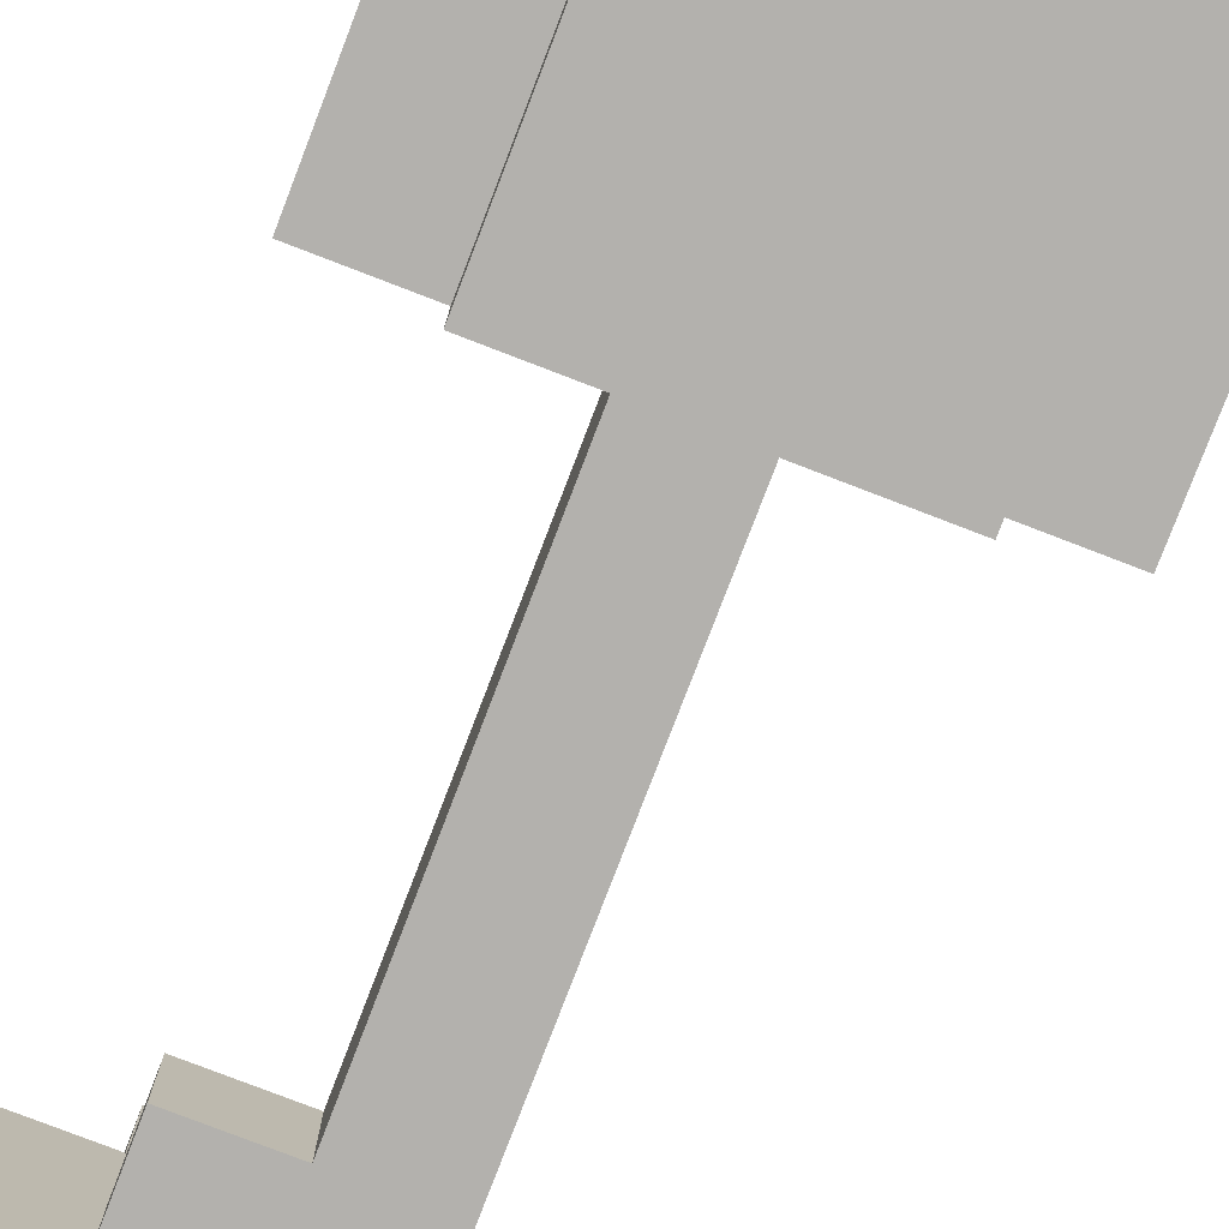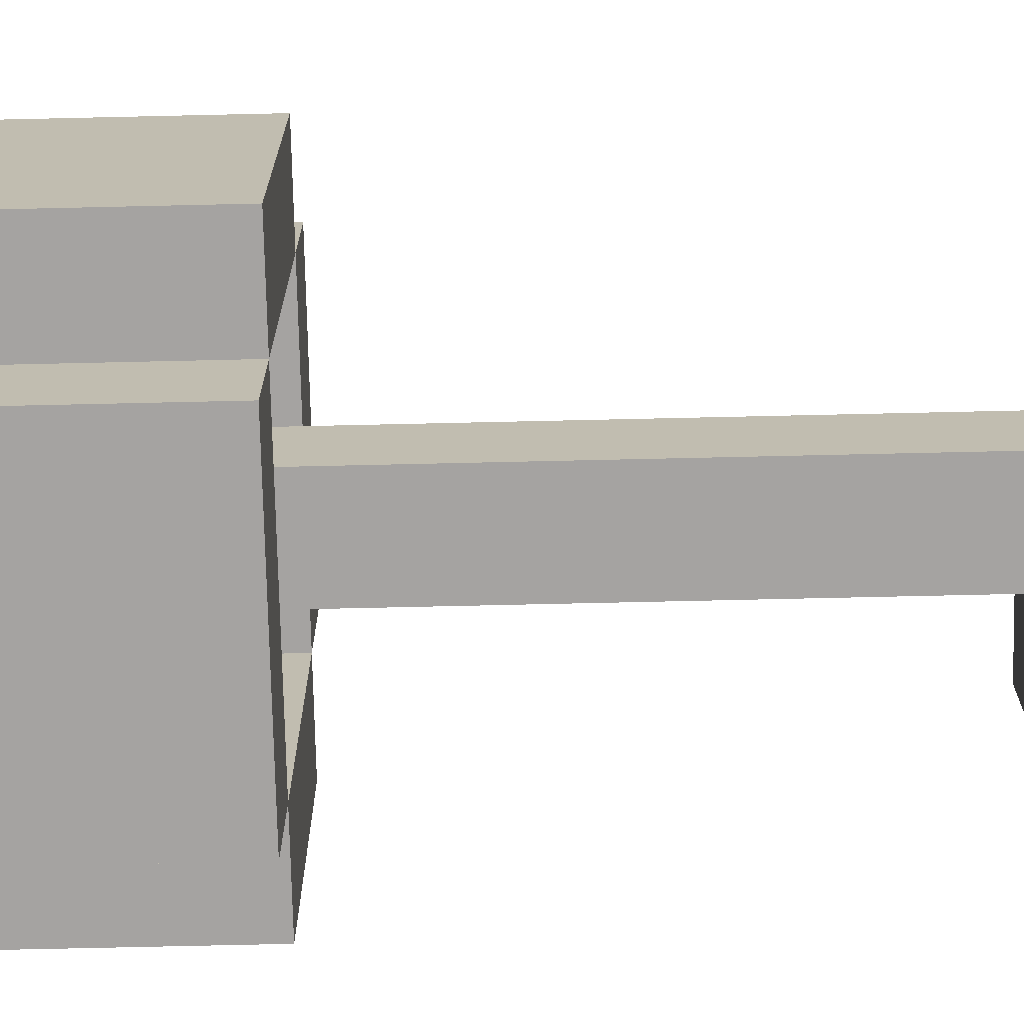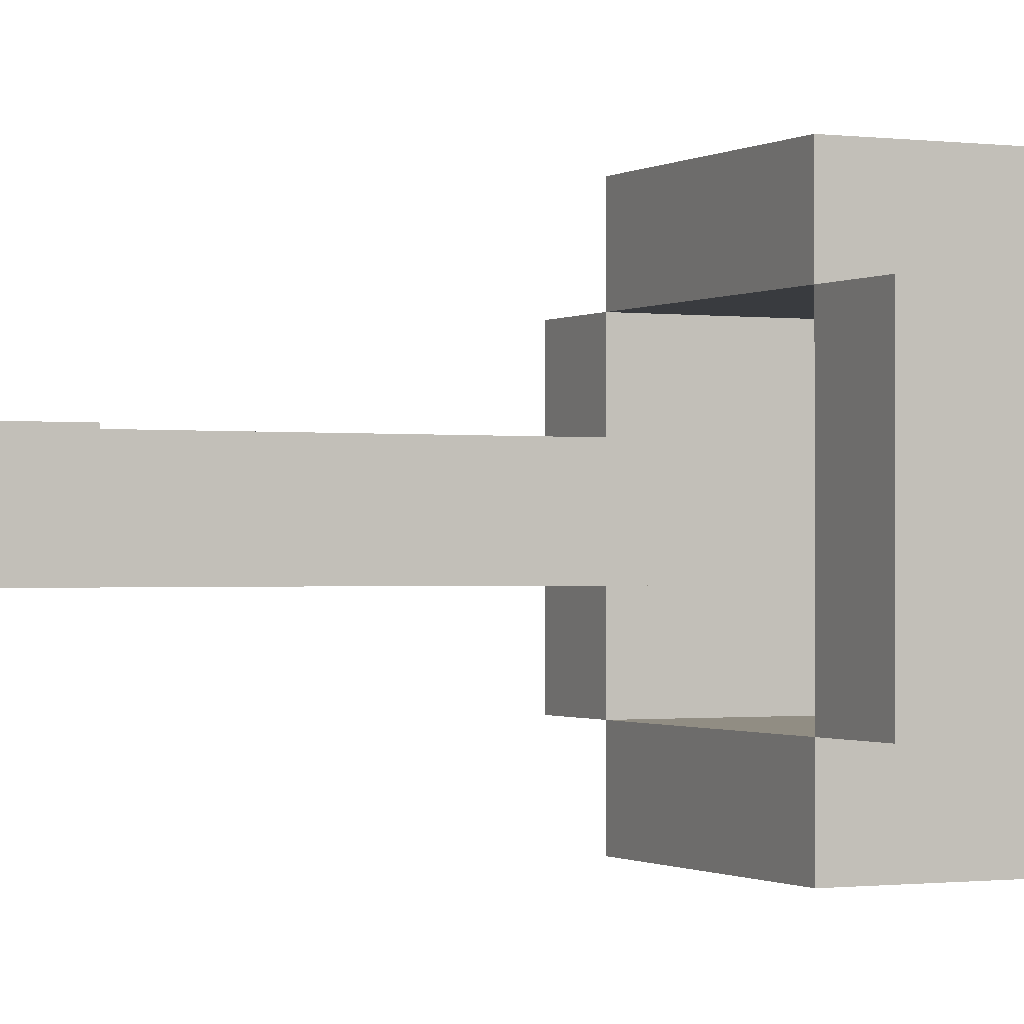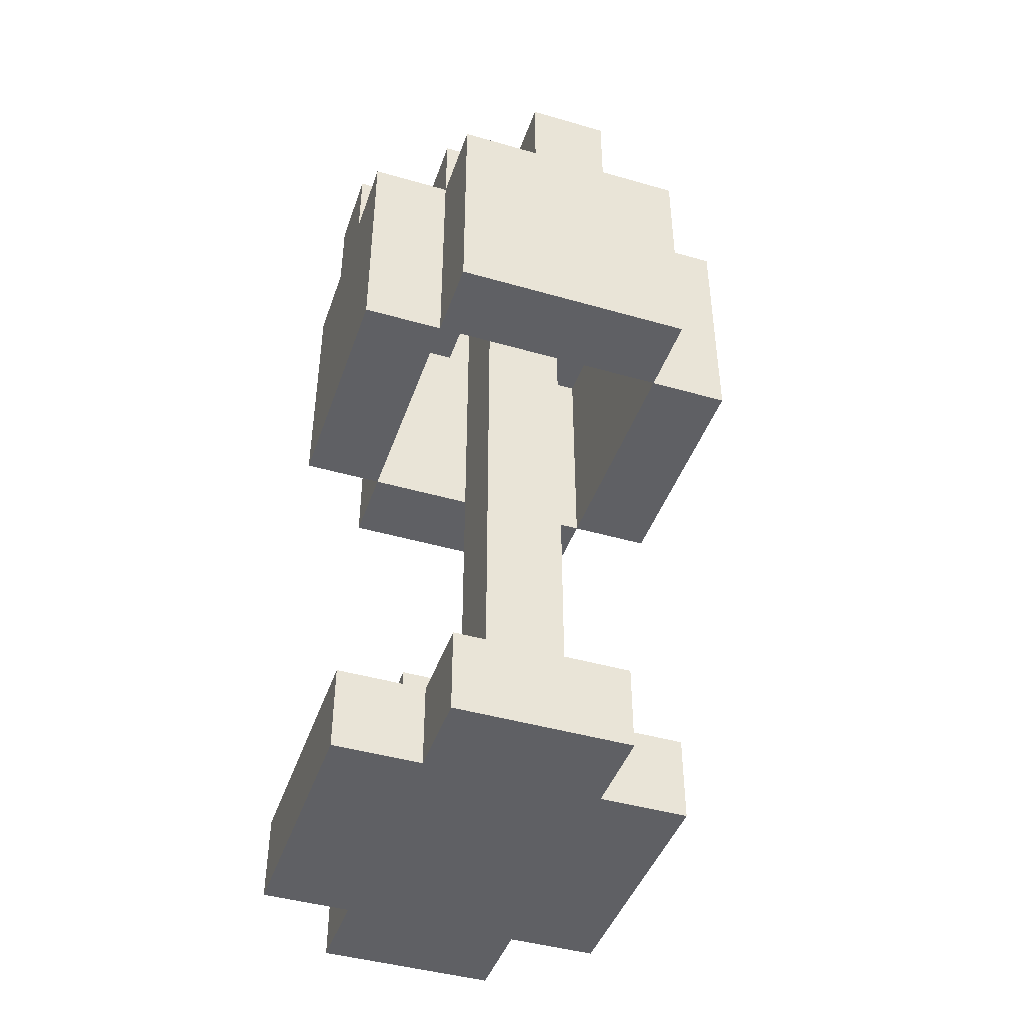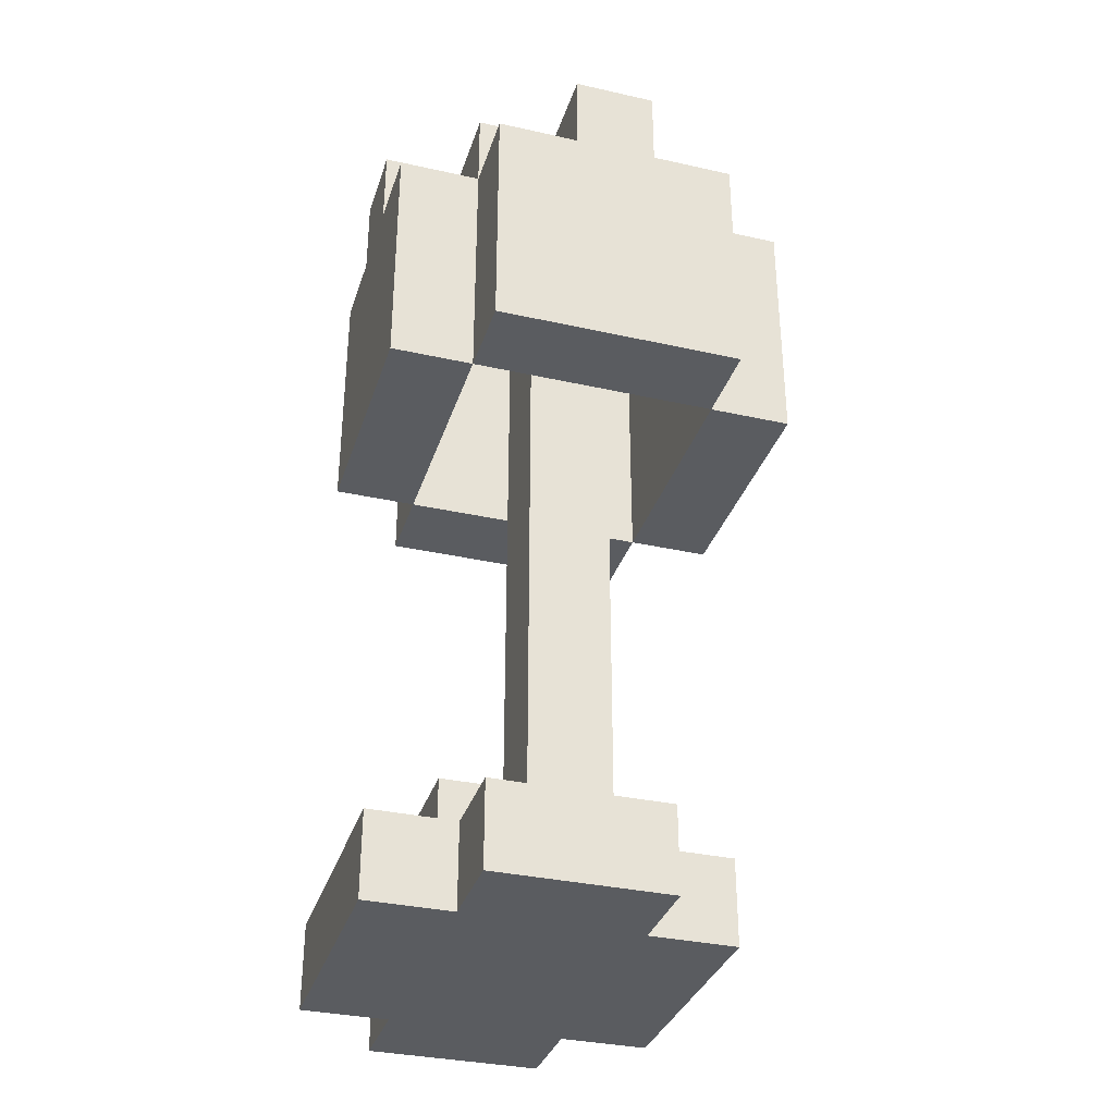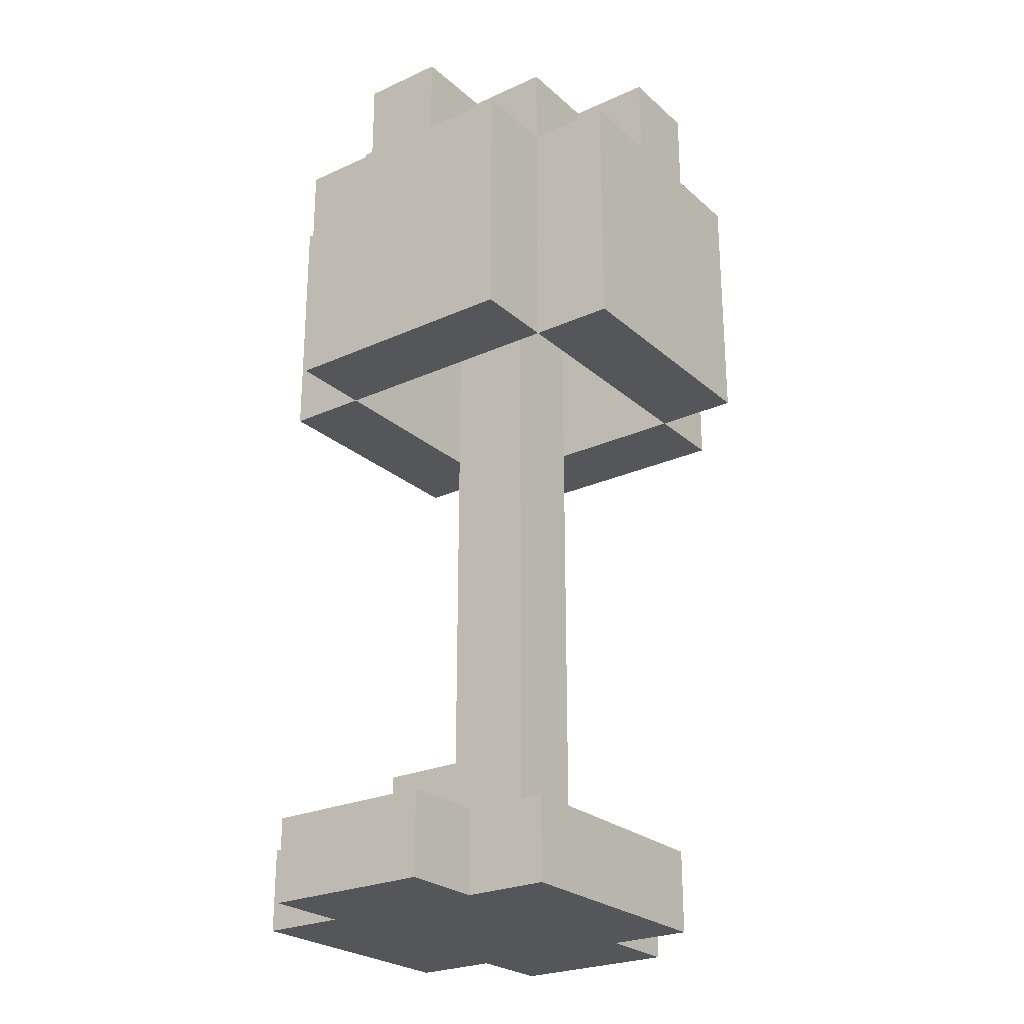
<metadata>
{"format":"obj","ext":"obj","renderer":"f3d","projection":"perspective","resolution":1024,"background":"white","views":[{"elev":-79.2,"azim":159.0,"up":"+Z"},{"elev":-73.1,"azim":-88.7,"up":"+Z"},{"elev":-0.8,"azim":64.0,"up":"+Z"},{"elev":-43.9,"azim":161.3,"up":"+Y"},{"elev":-33.9,"azim":163.1,"up":"+Y"},{"elev":-25.3,"azim":-143.9,"up":"+Y"}]}
</metadata>
<code>
g lamp
v -3 7 2
v -3 7 -1
v -3 10 2
v -3 10 1
v -3 10 -0
v -3 10 -1
v -3 11 1
v -3 11 -0
v -2 0 2
v -2 0 -1
v -2 1 2
v -2 1 -1
v -2 7 3
v -2 7 2
v -2 7 -1
v -2 7 -2
v -2 10 3
v -2 10 2
v -2 10 1
v -2 10 -0
v -2 10 -1
v -2 10 -2
v -2 11 2
v -2 11 1
v -2 11 -0
v -2 11 -1
v -1 0 3
v -1 0 2
v -1 0 -1
v -1 0 -2
v -1 1 3
v -1 1 2
v -1 1 1
v -1 1 -0
v -1 1 -1
v -1 1 -2
v -1 10 3
v -1 10 2
v -1 10 1
v -1 10 -0
v -1 10 -1
v -1 10 -2
v -1 11 3
v -1 11 2
v -1 11 1
v -1 11 -0
v -1 11 -1
v -1 11 -2
v 0 10 2
v 0 10 1
v 0 10 -0
v 0 10 -1
v 0 11 2
v 0 11 1
v 0 11 -0
v 0 11 -1
v 1 7 2
v 1 7 -1
v 1 10 2
v 1 10 1
v 1 10 -0
v 1 10 -1
v 1 11 1
v 1 11 -0
v -2 7 2
v -2 7 -1
v -2 10 2
v -2 10 1
v -2 10 -0
v -2 10 -1
v -2 11 1
v -2 11 -0
v -1 10 2
v -1 10 1
v -1 10 -0
v -1 10 -1
v -1 11 2
v -1 11 1
v -1 11 -0
v -1 11 -1
v 0 2 1
v 0 2 -0
v 0 10 3
v 0 10 2
v 0 10 1
v 0 10 -0
v 0 10 -1
v 0 10 -2
v 0 11 3
v 0 11 2
v 0 11 1
v 0 11 -0
v 0 11 -1
v 0 11 -2
v 1 0 3
v 1 0 2
v 1 0 -1
v 1 0 -2
v 1 1 3
v 1 1 2
v 1 1 1
v 1 1 -0
v 1 1 -1
v 1 1 -2
v 1 2 1
v 1 2 -0
v 1 7 3
v 1 7 2
v 1 7 -1
v 1 7 -2
v 1 10 3
v 1 10 2
v 1 10 1
v 1 10 -0
v 1 10 -1
v 1 10 -2
v 1 11 2
v 1 11 1
v 1 11 -0
v 1 11 -1
v 2 0 2
v 2 0 -1
v 2 1 2
v 2 1 -1
v 2 7 2
v 2 7 -1
v 2 10 2
v 2 10 1
v 2 10 -0
v 2 10 -1
v 2 11 1
v 2 11 -0
v -2 7 3
v -2 10 3
v -1 0 3
v -1 1 3
v -1 10 3
v -1 11 3
v 0 10 3
v 0 11 3
v 1 0 3
v 1 1 3
v 1 7 3
v 1 10 3
v -3 7 2
v -3 10 2
v -2 0 2
v -2 1 2
v -2 7 2
v -2 10 2
v -2 11 2
v -1 0 2
v -1 1 2
v -1 10 2
v -1 11 2
v 0 10 2
v 0 11 2
v 1 0 2
v 1 1 2
v 1 7 2
v 1 10 2
v 1 11 2
v 2 0 2
v 2 1 2
v 2 7 2
v 2 10 2
v -3 10 1
v -3 11 1
v -2 10 1
v -2 11 1
v -1 1 1
v -1 10 1
v -1 11 1
v 0 2 1
v 0 10 1
v 0 11 1
v 1 1 1
v 1 2 1
v 1 10 1
v 1 11 1
v 2 10 1
v 2 11 1
v -2 10 -0
v -2 11 -0
v -1 10 -0
v -1 11 -0
v 0 10 -0
v 0 11 -0
v 1 10 -0
v 1 11 -0
v -2 7 -1
v -2 10 -1
v -1 10 -1
v -1 11 -1
v 0 10 -1
v 0 11 -1
v 1 7 -1
v 1 10 -1
v -2 7 2
v -2 10 2
v -1 10 2
v -1 11 2
v 0 10 2
v 0 11 2
v 1 7 2
v 1 10 2
v -2 10 1
v -2 11 1
v -1 10 1
v -1 11 1
v 0 10 1
v 0 11 1
v 1 10 1
v 1 11 1
v -3 10 -0
v -3 11 -0
v -2 10 -0
v -2 11 -0
v -1 1 -0
v -1 10 -0
v -1 11 -0
v 0 2 -0
v 0 10 -0
v 0 11 -0
v 1 1 -0
v 1 2 -0
v 1 10 -0
v 1 11 -0
v 2 10 -0
v 2 11 -0
v -3 7 -1
v -3 10 -1
v -2 0 -1
v -2 1 -1
v -2 7 -1
v -2 10 -1
v -2 11 -1
v -1 0 -1
v -1 1 -1
v -1 10 -1
v -1 11 -1
v 0 10 -1
v 0 11 -1
v 1 0 -1
v 1 1 -1
v 1 7 -1
v 1 10 -1
v 1 11 -1
v 2 0 -1
v 2 1 -1
v 2 7 -1
v 2 10 -1
v -2 7 -2
v -2 10 -2
v -1 0 -2
v -1 1 -2
v -1 10 -2
v -1 11 -2
v 0 10 -2
v 0 11 -2
v 1 0 -2
v 1 1 -2
v 1 7 -2
v 1 10 -2
v -1 0 3
v 1 0 3
v -2 0 2
v -1 0 2
v 1 0 2
v 2 0 2
v -2 0 -1
v -1 0 -1
v 1 0 -1
v 2 0 -1
v -1 0 -2
v 1 0 -2
v -2 7 3
v 1 7 3
v -3 7 2
v -2 7 2
v 1 7 2
v 2 7 2
v -3 7 -1
v -2 7 -1
v 1 7 -1
v 2 7 -1
v -2 7 -2
v 1 7 -2
v -2 10 2
v -1 10 2
v 0 10 2
v 1 10 2
v -2 10 1
v -1 10 1
v 0 10 1
v 1 10 1
v -2 10 -0
v -1 10 -0
v 0 10 -0
v 1 10 -0
v -2 10 -1
v -1 10 -1
v 0 10 -1
v 1 10 -1
v -1 1 3
v 1 1 3
v -2 1 2
v -1 1 2
v 1 1 2
v 2 1 2
v -1 1 1
v 1 1 1
v -1 1 -0
v 1 1 -0
v -2 1 -1
v -1 1 -1
v 1 1 -1
v 2 1 -1
v -1 1 -2
v 1 1 -2
v 0 2 1
v 1 2 1
v 0 2 -0
v 1 2 -0
v -2 10 3
v -1 10 3
v 0 10 3
v 1 10 3
v -3 10 2
v -2 10 2
v -1 10 2
v 0 10 2
v 1 10 2
v 2 10 2
v -3 10 1
v -2 10 1
v 1 10 1
v 2 10 1
v -3 10 -0
v -2 10 -0
v 1 10 -0
v 2 10 -0
v -3 10 -1
v -2 10 -1
v -1 10 -1
v 0 10 -1
v 1 10 -1
v 2 10 -1
v -2 10 -2
v -1 10 -2
v 0 10 -2
v 1 10 -2
v -1 11 3
v 0 11 3
v -2 11 2
v -1 11 2
v 0 11 2
v 1 11 2
v -3 11 1
v -2 11 1
v -1 11 1
v 0 11 1
v 1 11 1
v 2 11 1
v -3 11 -0
v -2 11 -0
v -1 11 -0
v 0 11 -0
v 1 11 -0
v 2 11 -0
v -2 11 -1
v -1 11 -1
v 0 11 -1
v 1 11 -1
v -1 11 -2
v 0 11 -2
f 3 2 1
f 4 2 3
f 5 2 4
f 6 2 5
f 7 5 4
f 8 5 7
f 11 10 9
f 12 10 11
f 17 14 13
f 18 14 17
f 21 16 15
f 22 16 21
f 23 19 18
f 24 19 23
f 25 21 20
f 26 21 25
f 31 28 27
f 32 28 31
f 35 30 29
f 36 30 35
f 39 34 33
f 40 34 39
f 43 38 37
f 44 38 43
f 45 40 39
f 46 40 45
f 47 42 41
f 48 42 47
f 53 50 49
f 54 50 53
f 55 52 51
f 56 52 55
f 59 58 57
f 60 58 59
f 61 58 60
f 62 58 61
f 63 61 60
f 64 61 63
f 65 66 67
f 67 66 68
f 68 66 69
f 69 66 70
f 68 69 71
f 71 69 72
f 73 74 77
f 77 74 78
f 75 76 79
f 79 76 80
f 81 82 85
f 85 82 86
f 83 84 89
f 89 84 90
f 85 86 91
f 91 86 92
f 87 88 93
f 93 88 94
f 95 96 99
f 99 96 100
f 97 98 103
f 103 98 104
f 101 102 105
f 105 102 106
f 107 108 111
f 111 108 112
f 109 110 115
f 115 110 116
f 112 113 117
f 117 113 118
f 114 115 119
f 119 115 120
f 121 122 123
f 123 122 124
f 125 126 127
f 127 126 128
f 128 126 129
f 129 126 130
f 128 129 131
f 131 129 132
f 137 134 133
f 139 137 133
f 139 138 137
f 140 138 139
f 141 136 135
f 142 136 141
f 143 139 133
f 144 139 143
f 149 146 145
f 150 146 149
f 152 148 147
f 153 148 152
f 154 151 150
f 155 151 154
f 161 157 156
f 162 157 161
f 163 159 158
f 164 159 163
f 165 161 160
f 166 161 165
f 169 168 167
f 170 168 169
f 174 172 171
f 174 173 172
f 175 173 174
f 176 173 175
f 177 174 171
f 178 174 177
f 181 180 179
f 182 180 181
f 185 184 183
f 186 184 185
f 189 188 187
f 190 188 189
f 193 192 191
f 195 193 191
f 195 194 193
f 196 194 195
f 197 195 191
f 198 195 197
f 199 200 201
f 199 201 203
f 201 202 203
f 203 202 204
f 199 203 205
f 205 203 206
f 207 208 209
f 209 208 210
f 211 212 213
f 213 212 214
f 215 216 217
f 217 216 218
f 219 220 222
f 220 221 222
f 222 221 223
f 223 221 224
f 219 222 225
f 225 222 226
f 227 228 229
f 229 228 230
f 231 232 235
f 235 232 236
f 233 234 238
f 238 234 239
f 236 237 240
f 240 237 241
f 242 243 247
f 247 243 248
f 244 245 249
f 249 245 250
f 246 247 251
f 251 247 252
f 253 254 257
f 253 257 259
f 257 258 259
f 259 258 260
f 255 256 261
f 261 256 262
f 253 259 263
f 263 259 264
f 268 266 265
f 269 266 268
f 271 268 267
f 271 270 269
f 271 269 268
f 272 270 271
f 273 270 272
f 274 270 273
f 275 273 272
f 276 273 275
f 280 278 277
f 281 278 280
f 283 280 279
f 284 280 283
f 285 282 281
f 286 282 285
f 287 285 284
f 288 285 287
f 293 290 289
f 294 290 293
f 295 292 291
f 296 292 295
f 301 298 297
f 302 298 301
f 303 300 299
f 304 300 303
f 305 306 308
f 308 306 309
f 307 308 311
f 309 310 311
f 308 309 311
f 311 310 312
f 307 311 313
f 312 310 314
f 307 313 315
f 313 314 315
f 315 314 316
f 314 310 317
f 316 314 317
f 317 310 318
f 316 317 319
f 319 317 320
f 321 322 323
f 323 322 324
f 325 326 330
f 330 326 331
f 327 328 332
f 332 328 333
f 329 330 335
f 335 330 336
f 333 334 337
f 337 334 338
f 339 340 343
f 343 340 344
f 341 342 347
f 347 342 348
f 344 345 349
f 349 345 350
f 346 347 351
f 351 347 352
f 353 354 356
f 356 354 357
f 355 356 360
f 360 356 361
f 357 358 362
f 362 358 363
f 359 360 365
f 365 360 366
f 361 362 367
f 367 362 368
f 363 364 369
f 369 364 370
f 366 367 371
f 371 367 372
f 368 369 373
f 373 369 374
f 372 373 375
f 375 373 376

</code>
